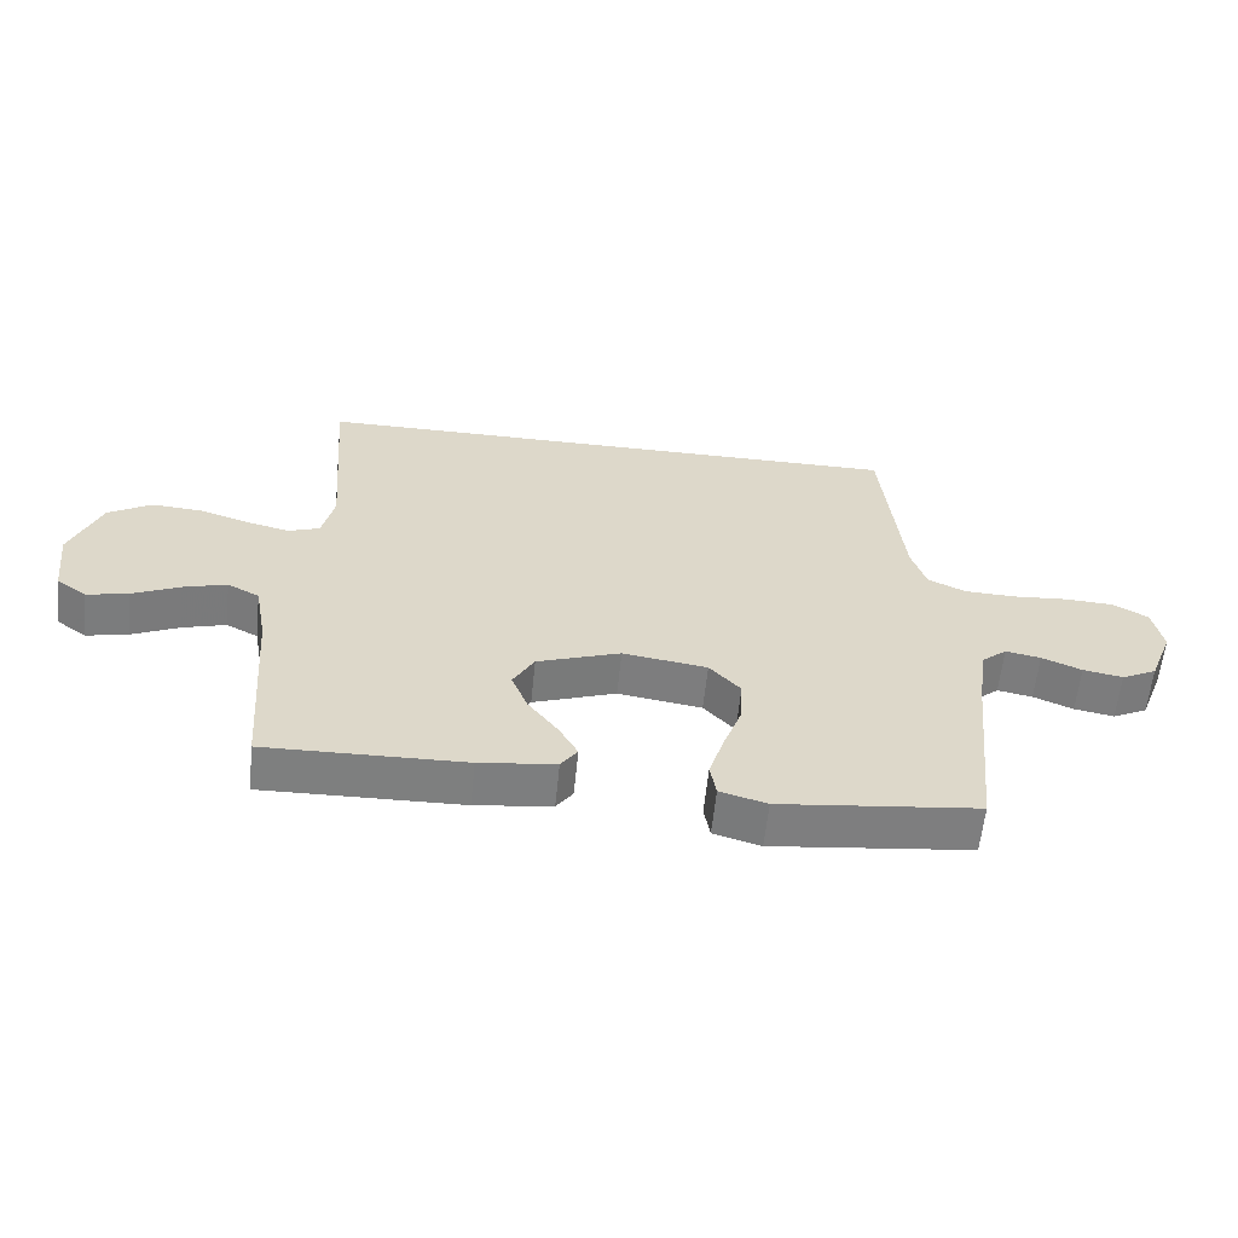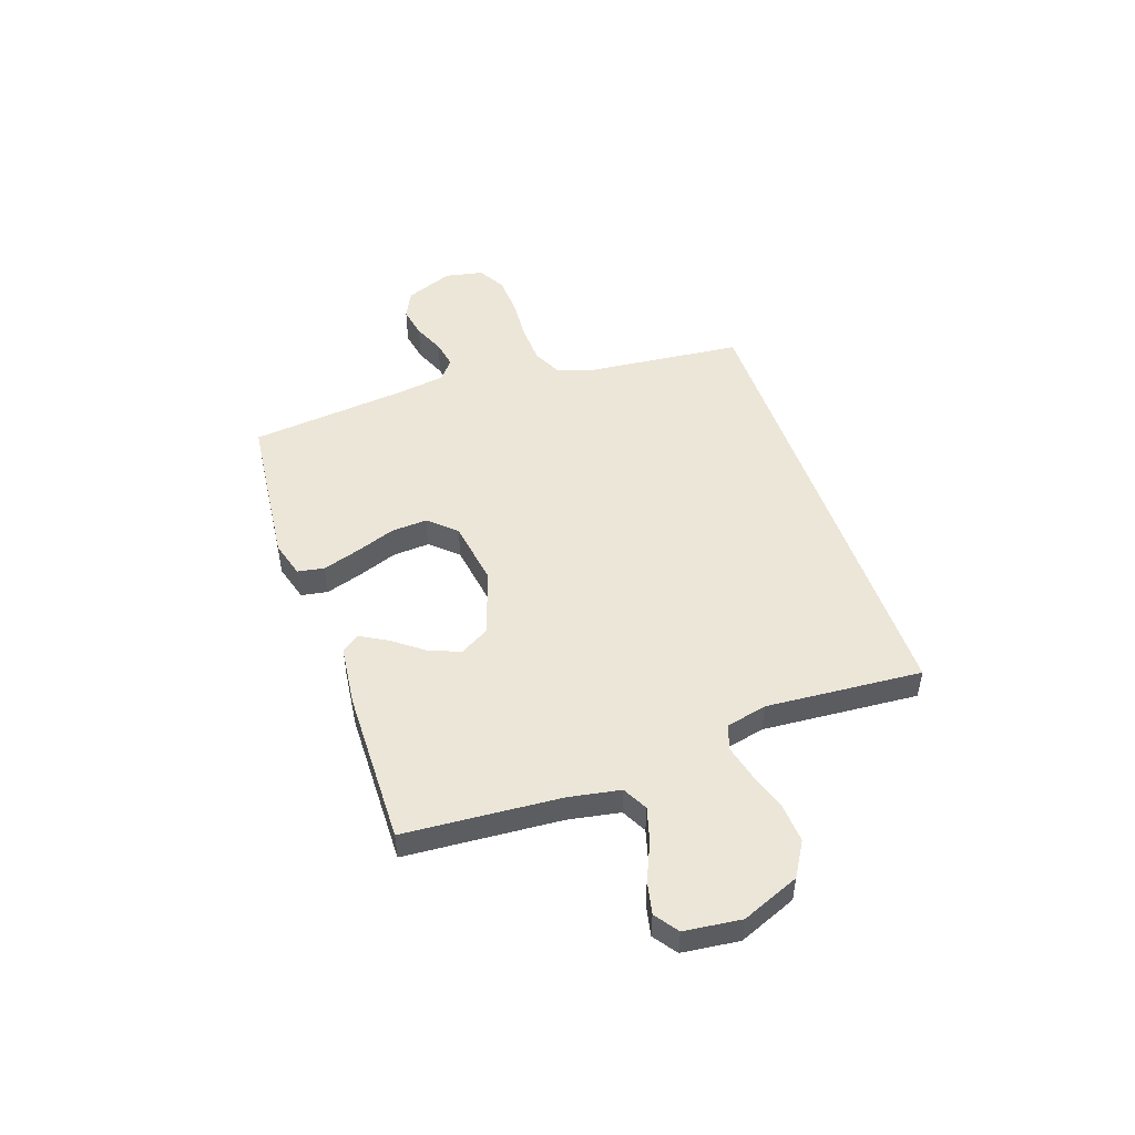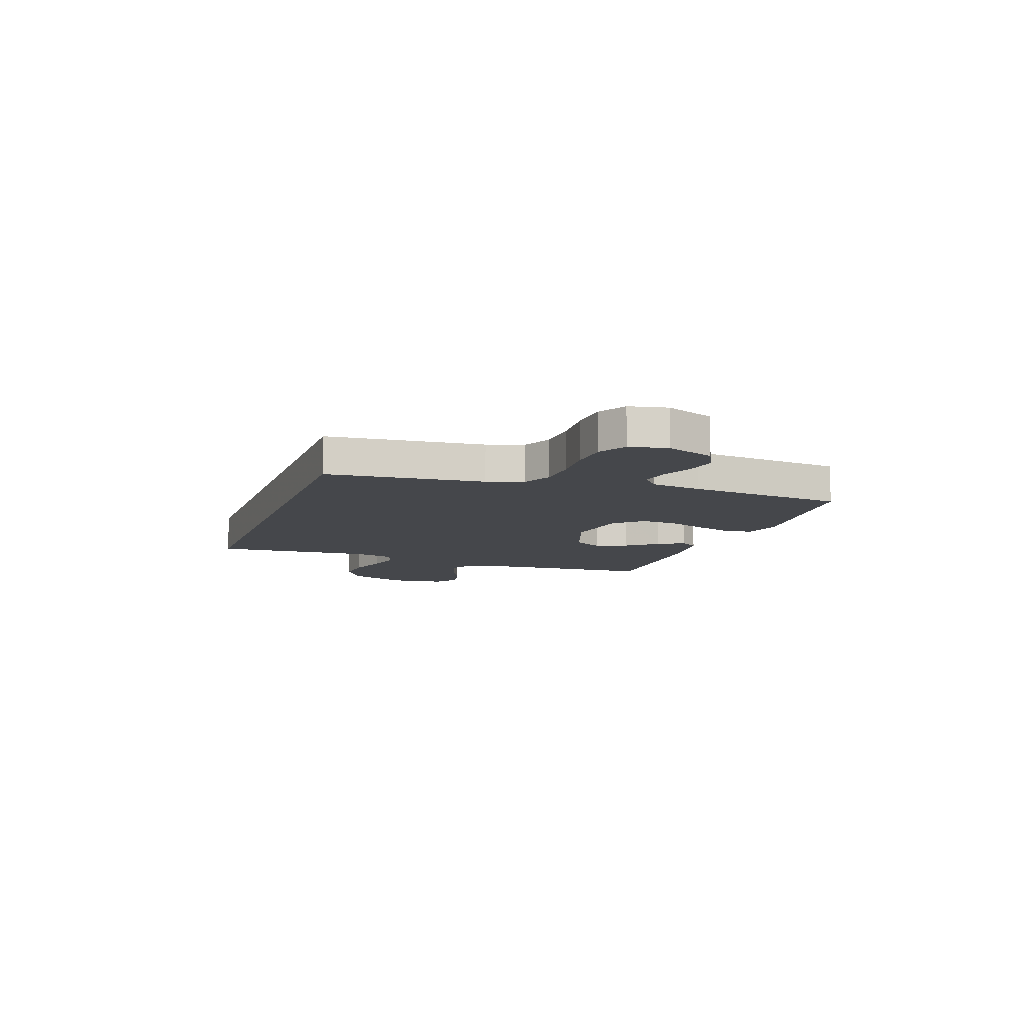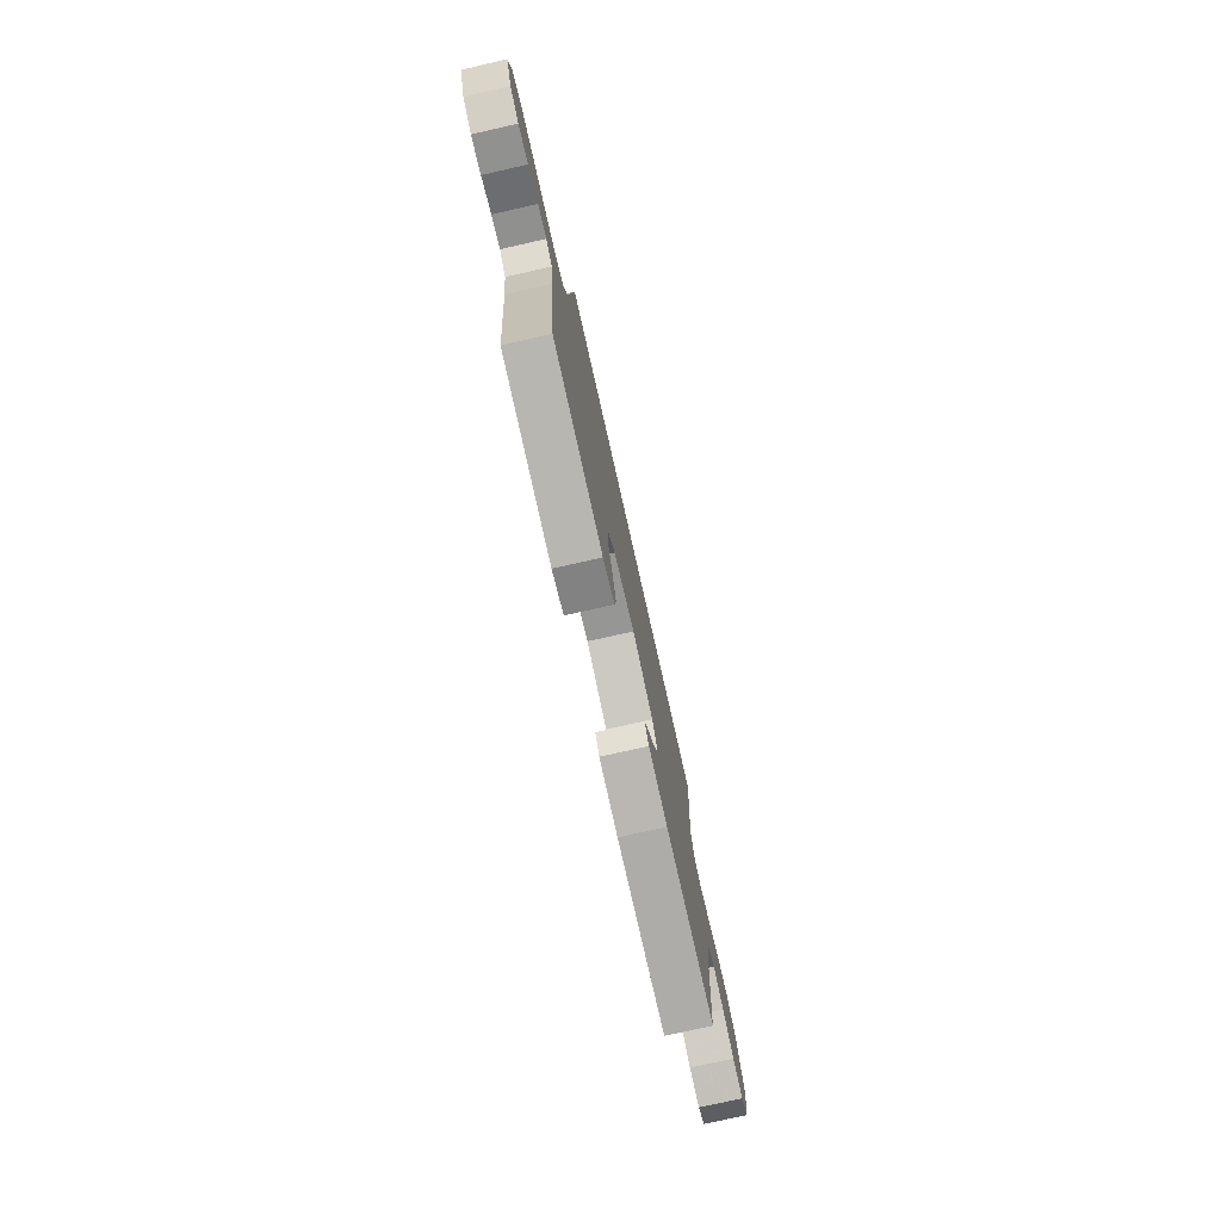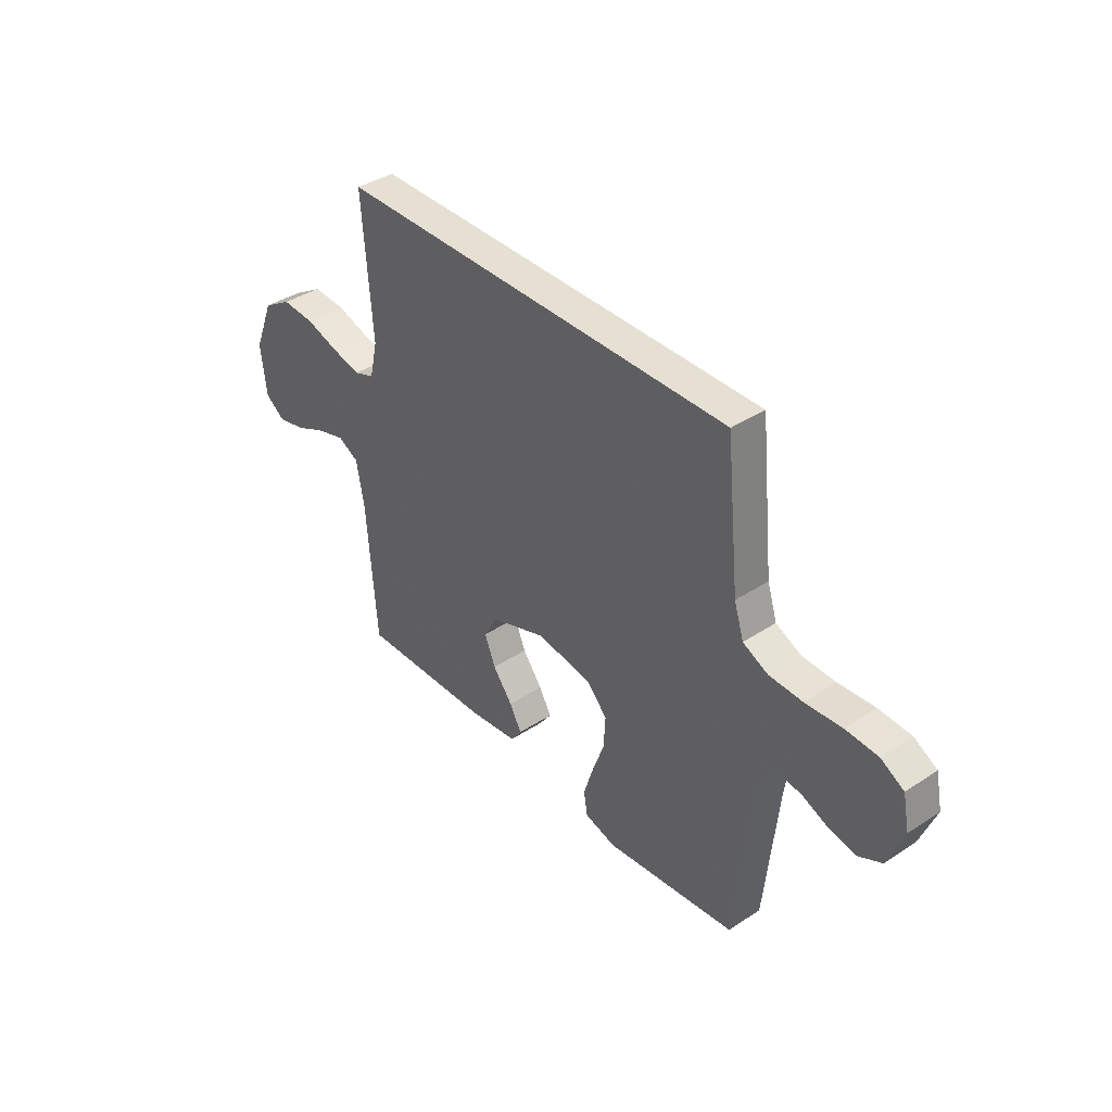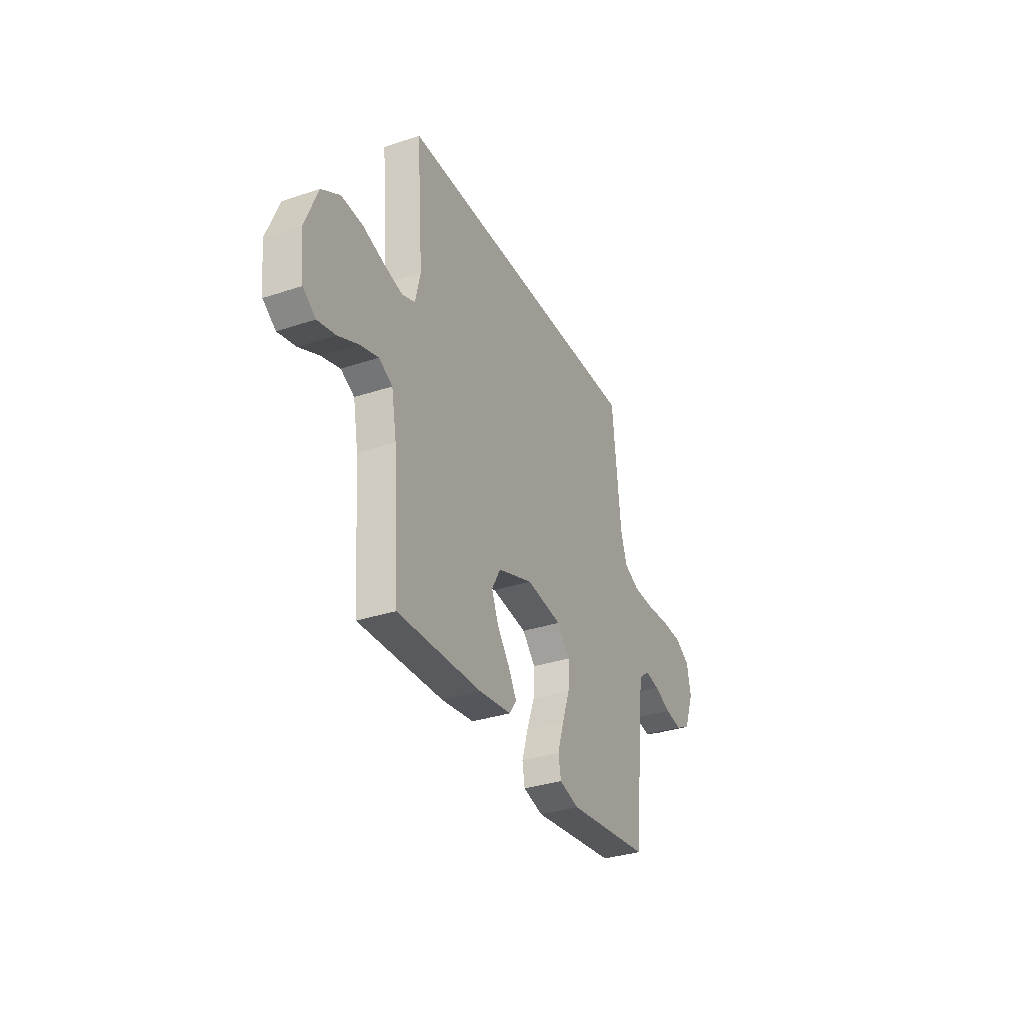
<metadata>
{"format":"obj","ext":"obj","renderer":"f3d","projection":"perspective","resolution":1024,"background":"white","views":[{"elev":-59.6,"azim":-5.8,"up":"+Z"},{"elev":49.3,"azim":-109.1,"up":"+Y"},{"elev":-10.2,"azim":70.5,"up":"+Y"},{"elev":-75.8,"azim":102.7,"up":"+Z"},{"elev":38.4,"azim":50.3,"up":"+Z"},{"elev":-32.9,"azim":-65.3,"up":"+Z"}]}
</metadata>
<code>
v 0.5 0.07 -0.5
v 0.2 0.07 -0.533
v 0.129 0.07 -0.513
v 0.12 0.07 -0.462
v 0.142 0.07 -0.392
v 0.17 0.07 -0.315
v 0.174 0.07 -0.245
v 0.127 0.07 -0.194
v 0 0.07 -0.175
v -0.126 0.07 -0.219
v -0.158 0.07 -0.275
v -0.133 0.07 -0.336
v -0.088 0.07 -0.395
v -0.06 0.07 -0.445
v -0.085 0.07 -0.48
v -0.2 0.07 -0.494
v -0.5 0.07 -0.5
v -0.522 0.07 -0.2
v -0.54 0.07 -0.101
v -0.588 0.07 -0.076
v -0.654 0.07 -0.095
v -0.725 0.07 -0.127
v -0.788 0.07 -0.141
v -0.833 0.07 -0.109
v -0.846 0.07 0
v -0.801 0.07 0.111
v -0.736 0.07 0.15
v -0.661 0.07 0.145
v -0.585 0.07 0.121
v -0.519 0.07 0.105
v -0.472 0.07 0.122
v -0.454 0.07 0.2
v -0.477 0.07 0.5
v 0.433 0.07 0.5
v 0.464 0.07 0.2
v 0.486 0.07 0.131
v 0.543 0.07 0.104
v 0.62 0.07 0.101
v 0.703 0.07 0.107
v 0.777 0.07 0.103
v 0.83 0.07 0.073
v 0.845 0.07 0
v 0.809 0.07 -0.092
v 0.756 0.07 -0.118
v 0.696 0.07 -0.107
v 0.636 0.07 -0.082
v 0.583 0.07 -0.072
v 0.545 0.07 -0.103
v 0.531 0.07 -0.2
v 0.5 0 -0.5
v 0.2 0 -0.533
v 0.129 0 -0.513
v 0.12 0 -0.462
v 0.142 0 -0.392
v 0.17 0 -0.315
v 0.174 0 -0.245
v 0.127 0 -0.194
v 0 0 -0.175
v -0.126 0 -0.219
v -0.158 0 -0.275
v -0.133 0 -0.336
v -0.088 0 -0.395
v -0.06 0 -0.445
v -0.085 0 -0.48
v -0.2 0 -0.494
v -0.5 0 -0.5
v -0.522 0 -0.2
v -0.54 0 -0.101
v -0.588 0 -0.076
v -0.654 0 -0.095
v -0.725 0 -0.127
v -0.788 0 -0.141
v -0.833 0 -0.109
v -0.846 0 0
v -0.801 0 0.111
v -0.736 0 0.15
v -0.661 0 0.145
v -0.585 0 0.121
v -0.519 0 0.105
v -0.472 0 0.122
v -0.454 0 0.2
v -0.477 0 0.5
v 0.433 0 0.5
v 0.464 0 0.2
v 0.486 0 0.131
v 0.543 0 0.104
v 0.62 0 0.101
v 0.703 0 0.107
v 0.777 0 0.103
v 0.83 0 0.073
v 0.845 0 0
v 0.809 0 -0.092
v 0.756 0 -0.118
v 0.696 0 -0.107
v 0.636 0 -0.082
v 0.583 0 -0.072
v 0.545 0 -0.103
v 0.531 0 -0.2
f 44 45 46
f 43 44 46
f 42 43 46
f 41 42 46
f 40 41 46
f 39 40 46
f 38 39 46
f 37 38 46 47
f 36 37 47 48
f 32 33 34 35
f 36 48 49
f 35 36 49
f 32 35 49
f 31 32 49
f 27 28 29
f 26 27 29
f 25 26 29
f 24 25 29
f 23 24 29
f 22 23 29
f 21 22 29
f 20 21 29 30
f 30 31 49
f 20 30 49
f 19 20 49
f 16 17 18
f 15 16 18
f 14 15 18
f 13 14 18
f 12 13 18
f 11 12 18 19
f 4 5 6
f 3 4 6
f 2 3 6
f 1 2 6
f 49 1 6
f 49 6 7
f 10 11 19
f 9 10 19
f 9 19 49
f 8 9 49
f 7 8 49
f 95 94 93
f 95 93 92
f 95 92 91
f 95 91 90
f 95 90 89
f 95 89 88
f 95 88 87
f 96 95 87 86
f 97 96 86 85
f 84 83 82 81
f 98 97 85
f 98 85 84
f 98 84 81
f 98 81 80
f 78 77 76
f 78 76 75
f 78 75 74
f 78 74 73
f 78 73 72
f 78 72 71
f 78 71 70
f 79 78 70 69
f 98 80 79
f 98 79 69
f 98 69 68
f 67 66 65
f 67 65 64
f 67 64 63
f 67 63 62
f 67 62 61
f 68 67 61 60
f 55 54 53
f 55 53 52
f 55 52 51
f 55 51 50
f 55 50 98
f 56 55 98
f 68 60 59
f 68 59 58
f 98 68 58
f 98 58 57
f 98 57 56
f 1 50 51 2
f 2 51 52 3
f 3 52 53 4
f 4 53 54 5
f 5 54 55 6
f 6 55 56 7
f 7 56 57 8
f 8 57 58 9
f 9 58 59 10
f 10 59 60 11
f 11 60 61 12
f 12 61 62 13
f 13 62 63 14
f 14 63 64 15
f 15 64 65 16
f 16 65 66 17
f 17 66 67 18
f 18 67 68 19
f 19 68 69 20
f 20 69 70 21
f 21 70 71 22
f 22 71 72 23
f 23 72 73 24
f 24 73 74 25
f 25 74 75 26
f 26 75 76 27
f 27 76 77 28
f 28 77 78 29
f 29 78 79 30
f 30 79 80 31
f 31 80 81 32
f 32 81 82 33
f 33 82 83 34
f 34 83 84 35
f 35 84 85 36
f 36 85 86 37
f 37 86 87 38
f 38 87 88 39
f 39 88 89 40
f 40 89 90 41
f 41 90 91 42
f 42 91 92 43
f 43 92 93 44
f 44 93 94 45
f 45 94 95 46
f 46 95 96 47
f 47 96 97 48
f 48 97 98 49
f 49 98 50 1

</code>
